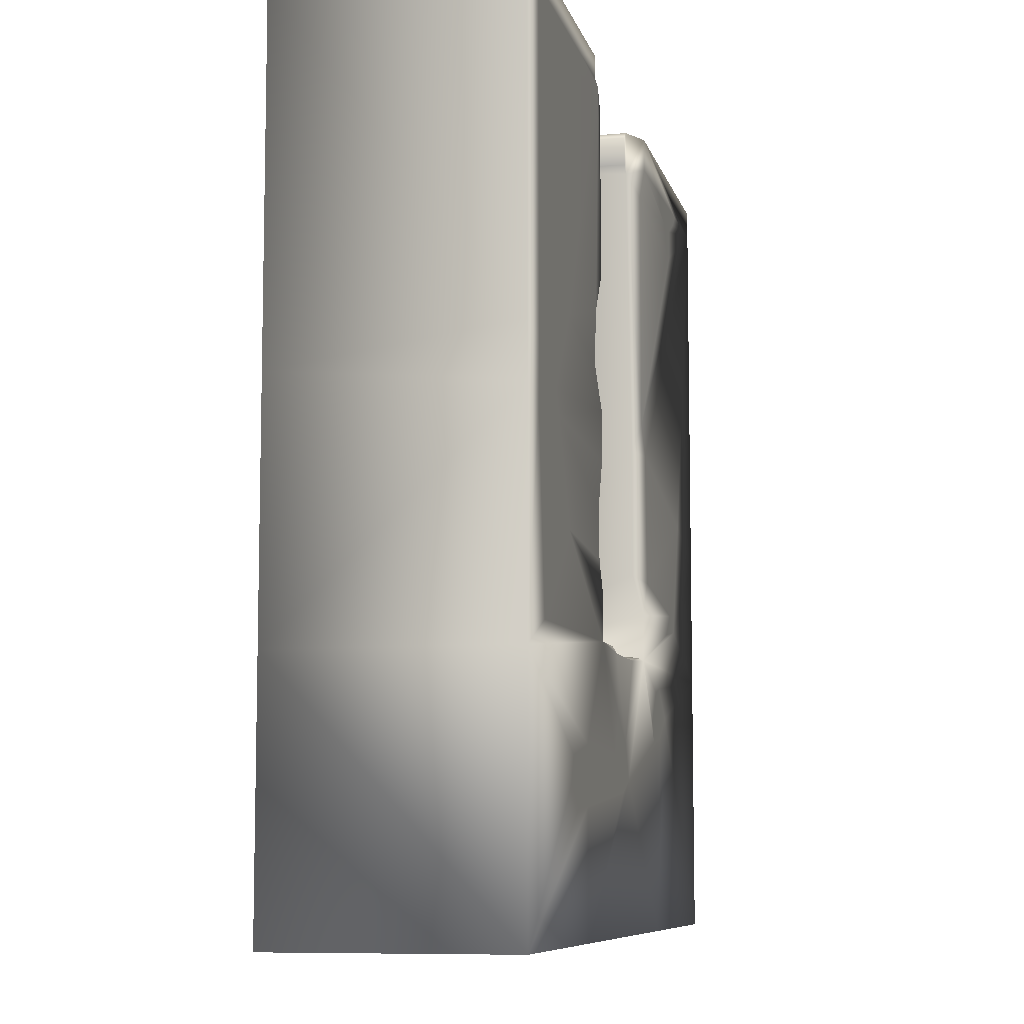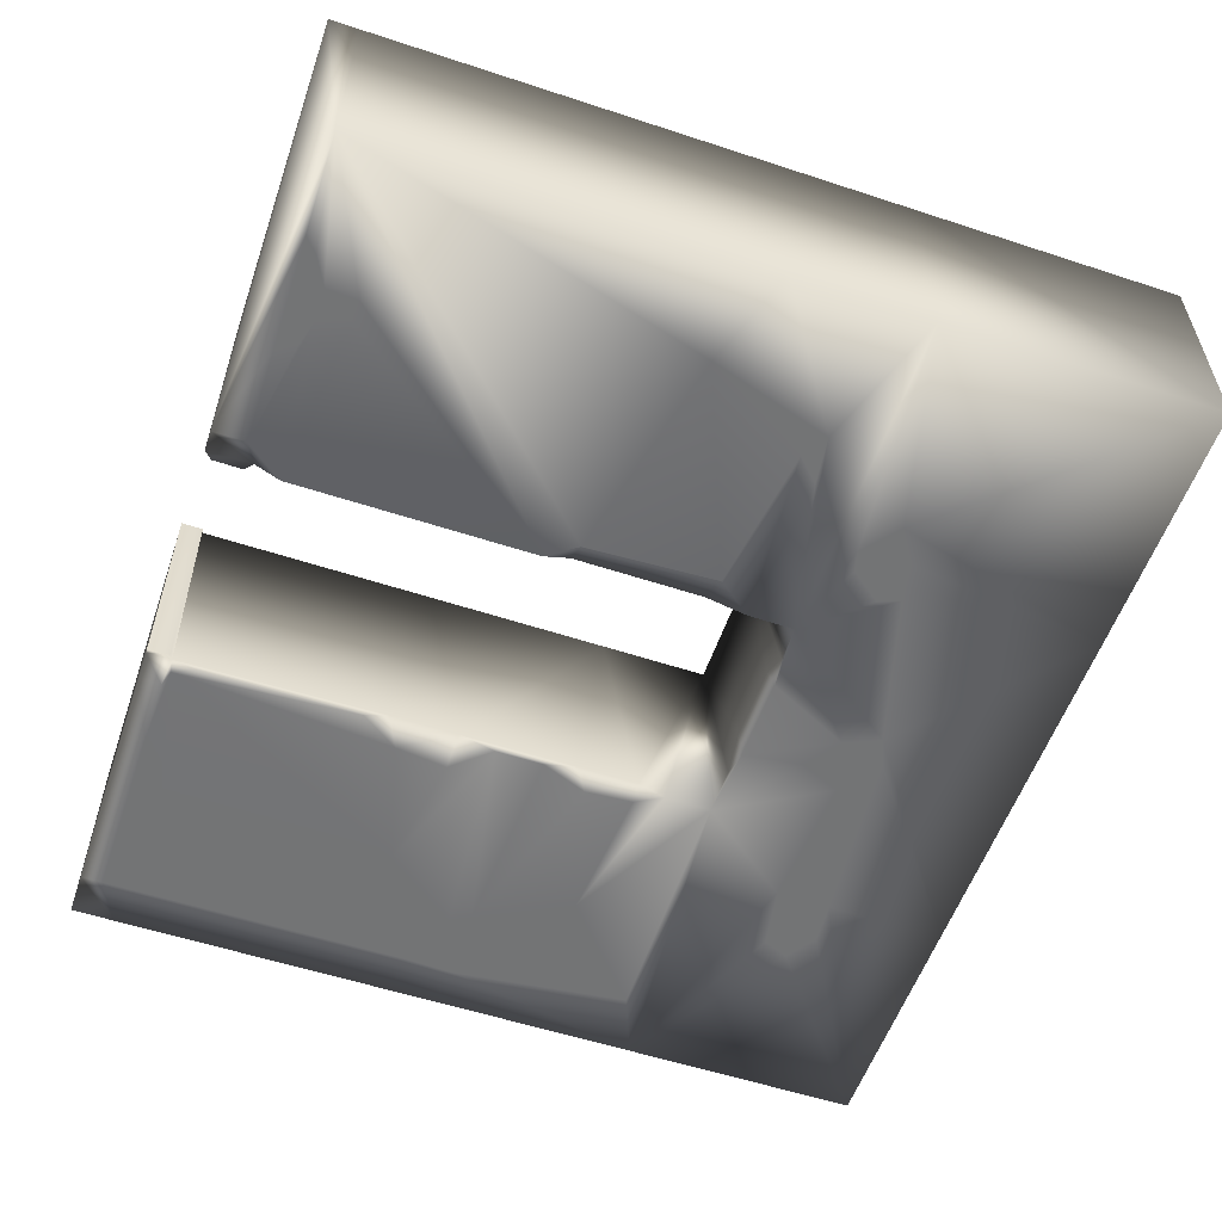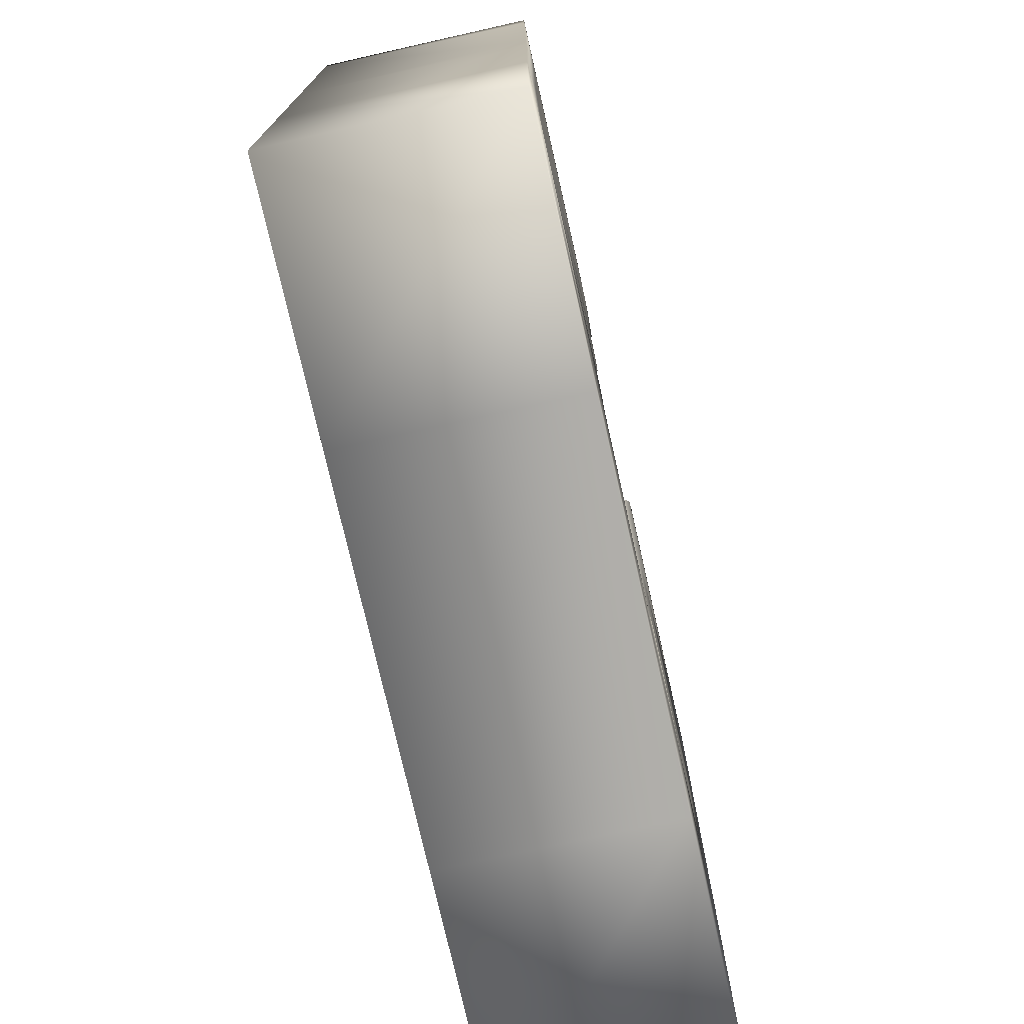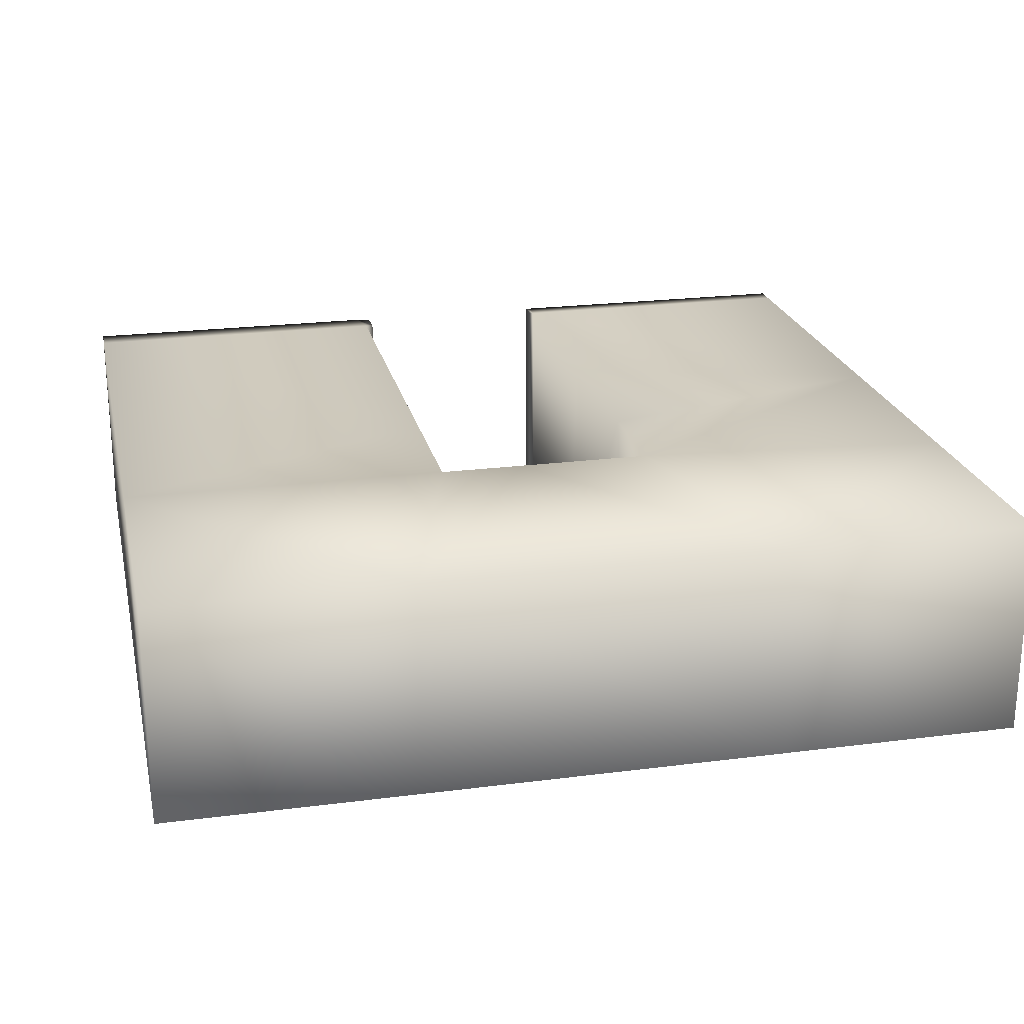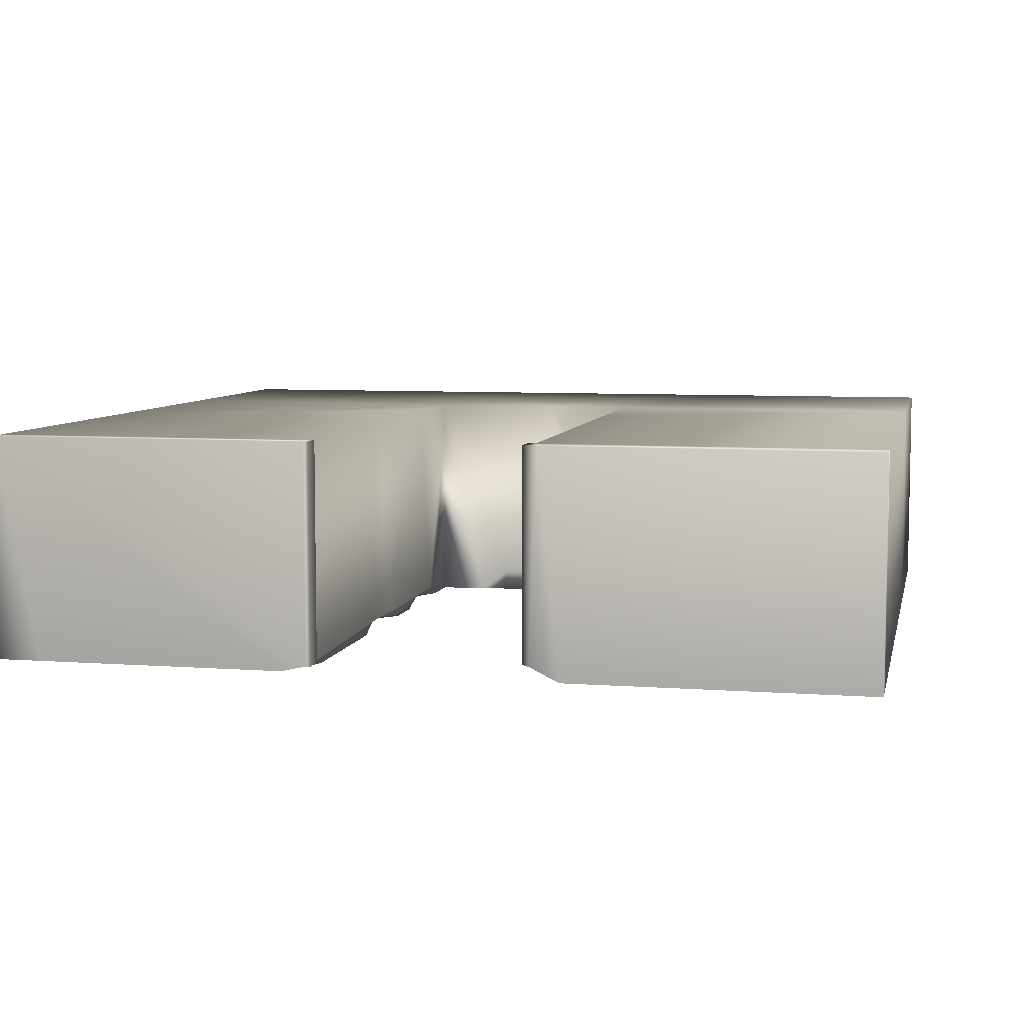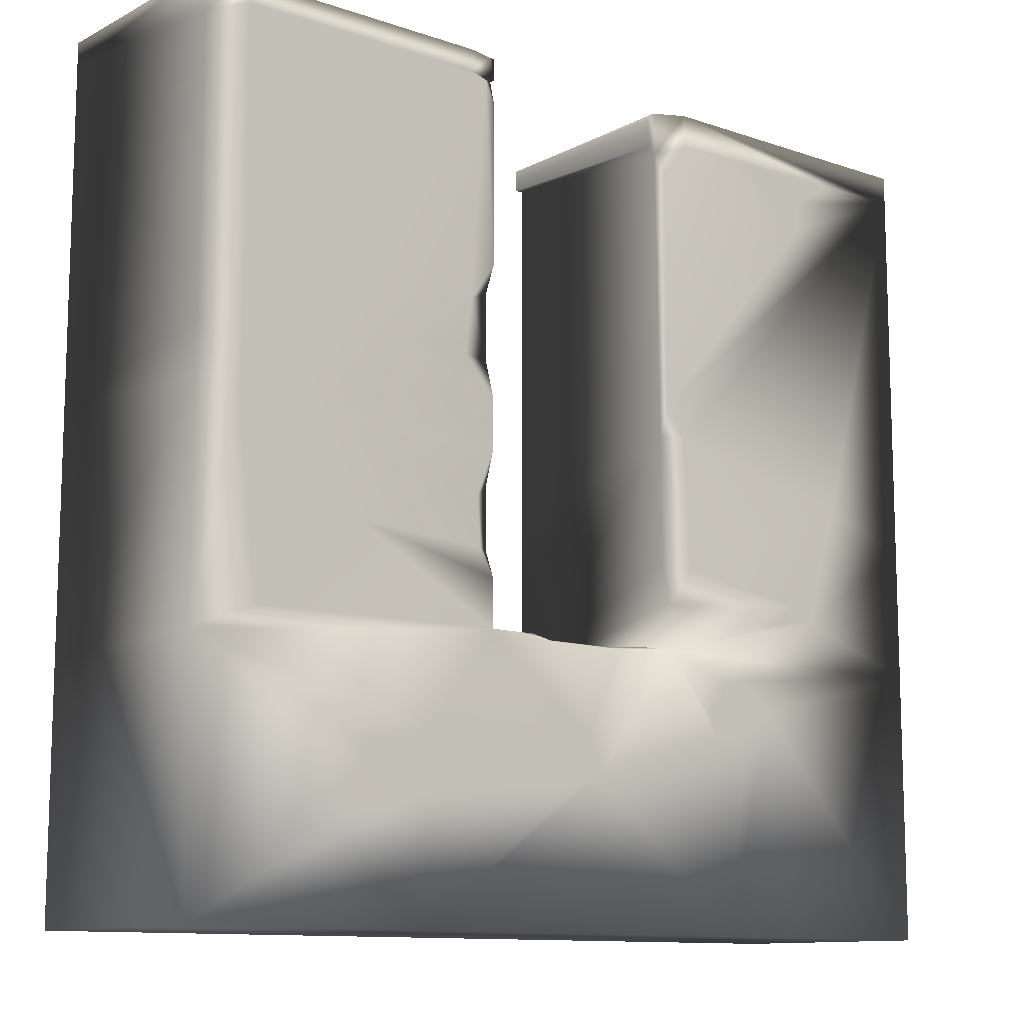
<metadata>
{"format":"obj","ext":"obj","renderer":"f3d","projection":"perspective","resolution":1024,"background":"white","views":[{"elev":-8.2,"azim":-77.2,"up":"+Z"},{"elev":-56.2,"azim":71.0,"up":"+Y"},{"elev":-74.9,"azim":-77.3,"up":"+Z"},{"elev":22.6,"azim":167.5,"up":"+Y"},{"elev":6.7,"azim":12.3,"up":"+Y"},{"elev":-11.4,"azim":-39.5,"up":"+Z"}]}
</metadata>
<code>
g Ground
v 3.169 -0.9186 0.4727
v 2.681 -0.9186 0.4066
v 2.916 -0.9186 0.6368
v -1.141 -0.9186 0.4841
v -2.749 -0.9186 0.8683
v -1.298 -0.9186 0.7592
v 1.927 -0.9186 -2.804
v 2.158 -0.9186 -0.7632
v 2.505 -0.9186 -0.534
v 1.425 -0.9186 0.8403
v 1.143 -0.9186 0.4732
v 1.143 -0.812 0.9022
v 1.143 -0.812 2.223
v 1.361 -0.9186 2.192
v 1.143 -0.9186 2.495
v -1.141 -0.8084 3.308
v -1.141 -0.9186 3.555
v -1.141 -0.9186 5.209
v -1.141 -0.8607 5.449
v -1.141 1.396 5.479
v -1.141 1.396 3.029
v -4.469 1.396 2.063
v -1.141 -0.8084 2.607
v -4.469 1.396 5.479
v -1.141 1.396 1.129
v -4.469 -0.9186 2.413
v -4.469 -0.9186 5.267
v -4.469 -0.9186 1.885
v -1.141 1.396 -3.551e-05
v -4.469 1.396 -0.3081
v -1.141 -0.8084 0.7529
v -4.469 -0.9186 -0.3081
v -4.469 -0.9186 -2.804
v -1.141 -0.8084 1.386
v -1.141 -0.9186 2.23
v -1.141 -0.9186 1.735
v -1.141 -0.9186 0.4841
v -1.141 -0.9186 -3.551e-05
v -0.6447 -0.9186 -3.551e-05
v -0.337 -0.6863 -3.551e-05
v 0.2591 1.396 -3.551e-05
v -0.3955 -0.9186 -0.05482
v 0.4476 -0.6863 -3.551e-05
v 0.4717 -0.9186 -0.05482
v 0.7827 -0.9186 -3.551e-05
v 1.143 -0.9186 -3.551e-05
v 1.143 1.396 -3.551e-05
v 1.143 -0.9186 0.4732
v 1.143 -0.812 0.9022
v 1.143 -0.812 2.223
v -1.927 1.396 -2.804
v -4.469 1.396 -2.804
v -1.927 -0.9186 -2.804
v 1.927 1.396 -2.804
v 1.927 -0.9186 -2.804
v 4.557 1.396 -3.551e-05
v 4.557 1.396 -2.804
v 4.557 -0.9186 -2.804
v 4.557 -0.9186 -3.551e-05
v 4.557 -0.9186 1.387
v 4.557 -0.9186 5.409
v 4.557 1.396 5.409
v 1.143 1.396 1.488
v 1.143 1.396 5.409
v 1.143 -0.7689 5.245
v 1.143 -0.9186 2.495
v 1.143 -0.9186 4.978
v 1.143 -0.9186 4.978
v 1.143 -0.7689 5.245
v 1.439 -0.9186 5.362
v 1.439 -0.9186 5.702
v 1.139 -0.7689 5.701
v -4.469 1.396 5.479
v -4.469 -0.9186 5.702
v -4.469 -0.9186 5.267
v -4.469 1.396 5.702
v -1.141 1.396 5.479
v -1.143 1.396 5.702
v -1.096 1.396 5.702
v -1.096 1.396 5.479
v -1.096 -0.8607 5.478
v -1.096 -0.8607 5.702
v -1.143 -0.8607 5.702
v -1.141 -0.8607 5.449
v -3.24 -0.9186 1.825
v -3.373 -0.9186 1.643
v -3.585 -0.9186 1.808
v -3.492 -0.9186 2.013
v -3.348 -0.9186 2.029
v -1.248 -0.9186 5.429
v -1.141 -0.9186 5.209
v -1.141 -0.9186 3.555
v -1.418 -0.9186 3.158
v -1.418 -0.9186 3.158
v -2.755 -0.9186 2.815
v -1.248 -0.9186 5.429
v -1.482 -0.9186 2.62
v -1.141 -0.9186 2.23
v -1.331 -0.9186 1.252
v -1.298 -0.9186 0.7592
v -2.749 -0.9186 0.8683
v -3.24 -0.9186 1.825
v -1.141 -0.9186 1.735
v -1.141 -0.9186 2.23
v -3.348 -0.9186 2.029
v -3.373 -0.9186 1.643
v -4.02 -0.9186 1.786
v -2.755 -0.9186 2.815
v -4 -0.9186 2.318
v -3.492 -0.9186 2.013
v -3.585 -0.9186 1.808
v -3.8 -0.9186 -0.04183
v -1.141 -0.9186 -3.551e-05
v -1.141 -0.9186 0.4841
v -4.469 -0.9186 -0.3081
v -4.469 -0.9186 1.885
v -4.469 -0.9186 2.413
v -4.469 -0.9186 5.267
v -4.009 -0.9186 5.479
v -2.73 -0.9186 5.173
v -1.248 -0.9186 5.429
v -3.022 -0.9186 5.248
v -3.284 -0.9186 5.479
v -2.394 -0.9186 5.248
v -2.095 -0.9186 5.479
v -1.422 -0.9186 5.479
v -1.927 -0.9186 -1.009
v -2.578 -0.9186 -1.13
v -2.685 -0.9186 -1.397
v -4.469 -0.9186 -2.804
v -2.371 -0.9186 -1.609
v -1.927 -0.9186 -1.574
v -1.927 -0.9186 -2.804
v -0.08841 -0.9186 -1.398
v -1.657 -0.9186 -1.383
v -0.5051 -0.9186 -1.085
v 0.2104 -0.9186 -1.277
v -0.3166 -0.9186 -0.6597
v 1.927 -0.9186 -2.804
v -0.3955 -0.9186 -0.05482
v -0.6447 -0.9186 -3.551e-05
v 0.05091 -0.9186 -0.9131
v 0.4717 -0.9186 -0.05482
v 1.143 -0.9186 -3.551e-05
v 0.7827 -0.9186 -3.551e-05
v 1.766 -0.9186 -0.8219
v 1.927 -0.9186 -0.7982
v 2.158 -0.9186 -0.7632
v 1.68 -0.9186 -0.6072
v 1.927 -0.9186 -0.2812
v 2.133 -0.9186 -0.229
v 4.557 -0.9186 -3.551e-05
v 2.505 -0.9186 -0.534
v 4.557 -0.9186 -2.804
v 3.169 -0.9186 0.4727
v 4.557 -0.9186 1.387
v 2.681 -0.9186 0.4066
v 1.143 -0.9186 0.4732
v 2.916 -0.9186 0.6368
v 1.425 -0.9186 0.8403
v 3.549 -0.9186 1.725
v 1.361 -0.9186 2.192
v 4.557 -0.9186 5.409
v 1.143 -0.9186 2.495
v 3.111 -0.9186 4.798
v 2.91 -0.9186 4.805
v 3.126 -0.9186 5.112
v 3.418 -0.9186 5.269
v 3.552 -0.9186 5.394
v 1.143 -0.9186 4.978
v 2.783 -0.9186 5.112
v 1.439 -0.9186 5.362
v 2.521 -0.9186 5.186
v 2.394 -0.9186 5.376
v 0.2104 -0.9186 -1.277
v -0.08841 -0.9186 -1.398
v -0.5051 -0.9186 -1.085
v 0.05091 -0.9186 -0.9131
v -0.3166 -0.9186 -0.6597
v 1.927 -0.9186 -0.2812
v 2.133 -0.9186 -0.229
v 2.505 -0.9186 -0.534
v 2.158 -0.9186 -0.7632
v 1.927 -0.9186 -0.7982
v 1.766 -0.9186 -0.8219
v 1.68 -0.9186 -0.6072
v -1.927 -0.9186 -1.574
v -2.371 -0.9186 -1.609
v -2.685 -0.9186 -1.397
v -1.927 -0.9186 -1.009
v -2.578 -0.9186 -1.13
v -1.657 -0.9186 -1.383
v 4.557 -0.9186 5.409
v 4.557 -0.9186 5.702
v 4.557 1.396 5.702
v 4.557 1.396 5.409
v 1.216 1.396 5.702
v 1.143 1.396 5.409
v 1.058 1.396 5.409
v 1.058 1.396 5.632
v 1.058 -0.7689 5.624
v 1.058 -0.7689 5.323
v 1.143 -0.7689 5.245
v 1.139 -0.7689 5.701
v -1.331 -0.9186 1.252
v -1.141 -0.9186 1.735
v -1.141 -0.8084 1.386
v -1.141 -0.8084 0.7529
v -1.298 -0.9186 0.7592
v -1.141 -0.9186 0.4841
v -1.418 -0.9186 3.158
v -1.141 -0.9186 3.555
v -1.141 -0.8084 3.308
v -1.141 -0.8084 2.607
v -1.482 -0.9186 2.62
v -1.141 -0.9186 2.23
v -1.141 -0.8607 5.449
v -1.141 -0.9186 5.209
v -1.248 -0.9186 5.429
v -1.422 -0.9186 5.479
v -1.143 -0.8607 5.702
v -1.407 -0.9186 5.702
v 2.394 -0.9186 5.376
v 1.439 -0.9186 5.362
v 1.439 -0.9186 5.702
v 3.552 -0.9186 5.394
v 4.557 -0.9186 5.409
v 4.557 -0.9186 5.702
v -4.469 1.396 5.702
v -4.009 -0.9186 5.702
v -4.469 -0.9186 5.702
v -1.407 -0.9186 5.702
v -1.143 -0.8607 5.702
v -1.143 1.396 5.702
v -1.096 -0.8607 5.702
v -1.096 1.396 5.702
v 1.216 1.396 5.702
v 4.557 1.396 5.702
v 4.557 -0.9186 5.702
v 1.439 -0.9186 5.702
v 1.139 -0.7689 5.701
v 1.058 1.396 5.632
v 1.058 -0.7689 5.624
v -1.407 -0.9186 5.702
v -1.422 -0.9186 5.479
v -2.095 -0.9186 5.479
v -3.284 -0.9186 5.479
v -4.009 -0.9186 5.479
v -4.009 -0.9186 5.702
v -4.469 -0.9186 5.267
v -4.469 -0.9186 5.702
v 1.143 1.396 5.409
v 1.058 1.396 5.409
v 1.058 -0.7689 5.323
v 1.143 -0.7689 5.245
v -1.141 -0.8607 5.449
v -1.096 -0.8607 5.478
v -1.096 1.396 5.479
v -1.141 1.396 5.479
v 3.126 -0.9186 5.112
v 3.111 -0.9186 4.798
v 2.91 -0.9186 4.805
v 2.783 -0.9186 5.112
v 3.418 -0.9186 5.269
v 2.521 -0.9186 5.186
v 2.394 -0.9186 5.376
v 3.552 -0.9186 5.394
v -2.394 -0.9186 5.248
v -2.73 -0.9186 5.173
v -3.022 -0.9186 5.248
v -2.095 -0.9186 5.479
v -3.284 -0.9186 5.479
g Ground_0
f 3 2 1
f 6 5 4
f 9 8 7
f 12 11 10
f 12 10 13
f 10 14 13
f 14 15 13
f 18 17 16
f 16 19 18
f 16 20 19
f 16 21 20
f 20 21 22
f 21 16 23
f 24 20 22
f 25 21 23
f 22 21 25
f 24 22 26
f 27 24 26
f 26 22 28
f 22 25 29
f 29 30 22
f 22 30 28
f 29 25 31
f 28 30 32
f 32 30 33
f 34 25 23
f 25 34 31
f 34 23 35
f 35 36 34
f 29 31 37
f 37 38 29
f 29 38 39
f 29 39 40
f 40 41 29
f 40 39 42
f 40 42 43
f 40 43 41
f 42 44 43
f 44 45 43
f 41 43 45
f 41 45 46
f 46 47 41
f 47 46 48
f 49 47 48
f 49 50 47
f 29 41 51
f 29 51 30
f 51 52 30
f 30 52 33
f 52 51 33
f 51 53 33
f 41 54 51
f 51 54 53
f 41 47 54
f 54 55 53
f 47 56 54
f 56 57 54
f 54 57 55
f 57 58 55
f 58 57 56
f 59 58 56
f 60 59 56
f 56 61 60
f 56 62 61
f 56 47 63
f 63 62 56
f 63 64 62
f 50 63 47
f 65 64 63
f 65 63 50
f 65 50 66
f 66 67 65
f 70 69 68
f 70 71 69
f 71 72 69
f 75 74 73
f 74 76 73
f 73 76 77
f 76 78 77
f 78 79 77
f 79 80 77
f 80 79 81
f 79 82 81
f 81 82 83
f 84 81 83
f 87 86 85
f 85 88 87
f 85 89 88
f 92 91 90
f 93 92 90
f 96 95 94
f 95 97 94
f 98 97 95
f 101 100 99
f 102 101 99
f 99 103 102
f 103 104 102
f 104 105 102
f 106 101 102
f 101 106 107
f 104 108 105
f 105 108 109
f 109 110 105
f 106 111 107
f 111 110 109
f 107 111 109
f 101 107 112
f 112 113 101
f 101 113 114
f 112 107 115
f 113 112 115
f 107 116 115
f 116 107 117
f 107 109 117
f 117 109 118
f 109 119 118
f 108 119 109
f 108 120 119
f 120 108 121
f 120 122 119
f 122 123 119
f 121 124 120
f 121 125 124
f 121 126 125
f 127 113 115
f 128 127 115
f 129 128 115
f 115 130 129
f 130 131 129
f 132 131 130
f 130 133 132
f 132 133 134
f 134 135 132
f 136 127 135
f 134 136 135
f 136 113 127
f 134 133 137
f 113 136 138
f 133 139 137
f 138 140 113
f 140 141 113
f 138 142 140
f 142 143 140
f 144 143 142
f 142 137 144
f 144 145 143
f 144 137 146
f 147 146 137
f 137 139 147
f 148 147 139
f 146 149 144
f 149 150 144
f 144 150 151
f 151 152 144
f 152 151 153
f 139 154 153
f 153 154 152
f 155 144 152
f 152 156 155
f 155 157 144
f 158 144 157
f 157 159 158
f 159 160 158
f 156 161 155
f 159 155 161
f 161 160 159
f 161 162 160
f 161 156 163
f 162 161 163
f 163 164 162
f 163 165 164
f 164 165 166
f 163 167 165
f 163 168 167
f 163 169 168
f 166 170 164
f 166 171 170
f 171 172 170
f 171 173 172
f 173 174 172
f 177 176 175
f 175 178 177
f 178 179 177
f 182 181 180
f 183 182 180
f 180 184 183
f 185 184 180
f 186 185 180
f 189 188 187
f 187 190 189
f 190 191 189
f 192 190 187
f 195 194 193
f 196 195 193
f 197 195 196
f 198 197 196
f 198 199 197
f 199 200 197
f 201 200 199
f 202 201 199
f 201 202 203
f 204 201 203
f 207 206 205
f 208 207 205
f 209 208 205
f 209 210 208
f 213 212 211
f 214 213 211
f 215 214 211
f 215 216 214
f 219 218 217
f 220 219 217
f 217 221 220
f 221 222 220
f 225 224 223
f 223 226 225
f 226 227 225
f 227 228 225
f 231 230 229
f 229 230 232
f 229 232 233
f 233 234 229
f 233 235 234
f 235 236 234
f 239 238 237
f 237 240 239
f 237 241 240
f 237 242 241
f 242 243 241
f 246 245 244
f 244 247 246
f 244 248 247
f 244 249 248
f 248 249 250
f 249 251 250
f 254 253 252
f 255 254 252
f 258 257 256
f 259 258 256
f 262 261 260
f 260 263 262
f 260 264 263
f 264 265 263
f 264 266 265
f 264 267 266
f 270 269 268
f 268 271 270
f 271 272 270

</code>
